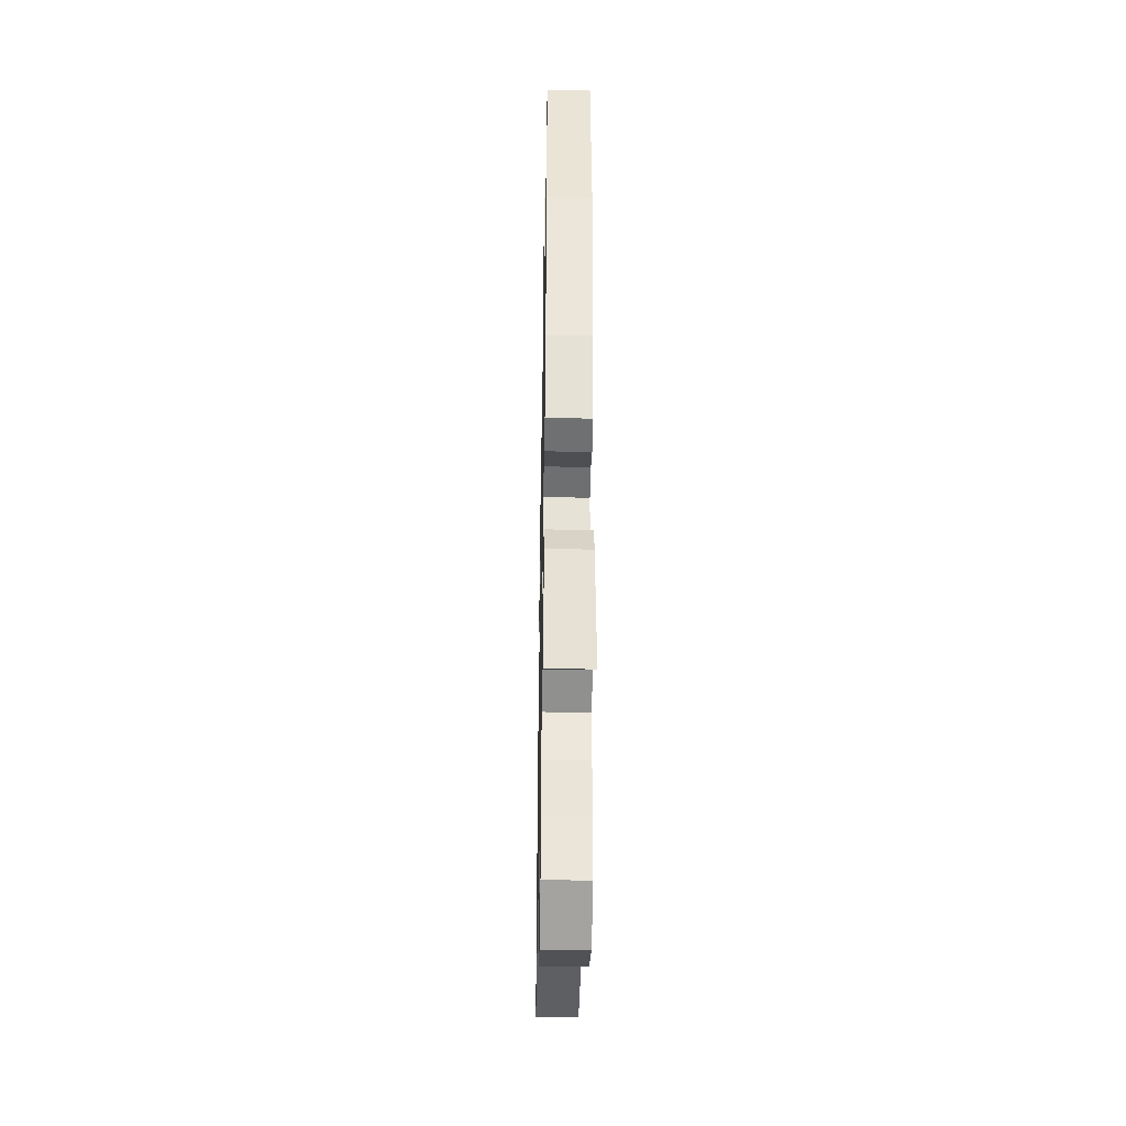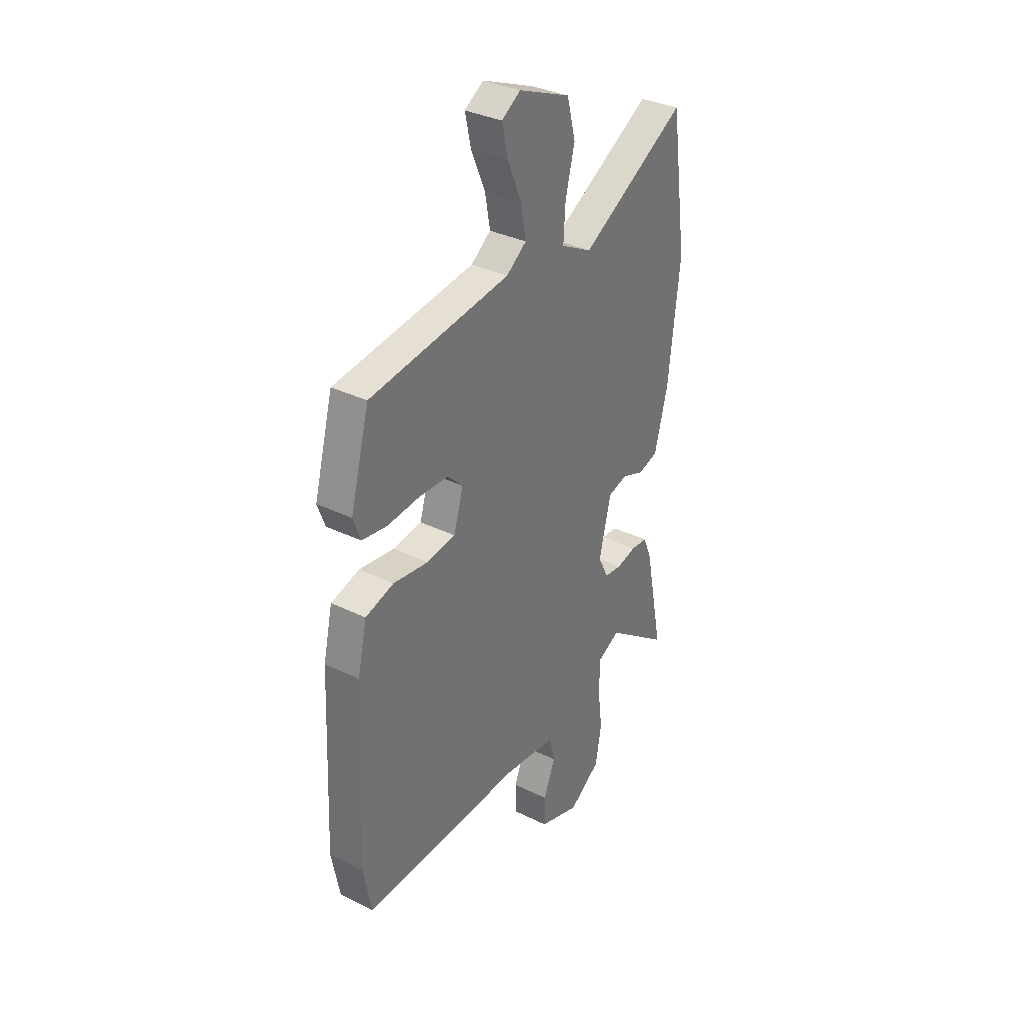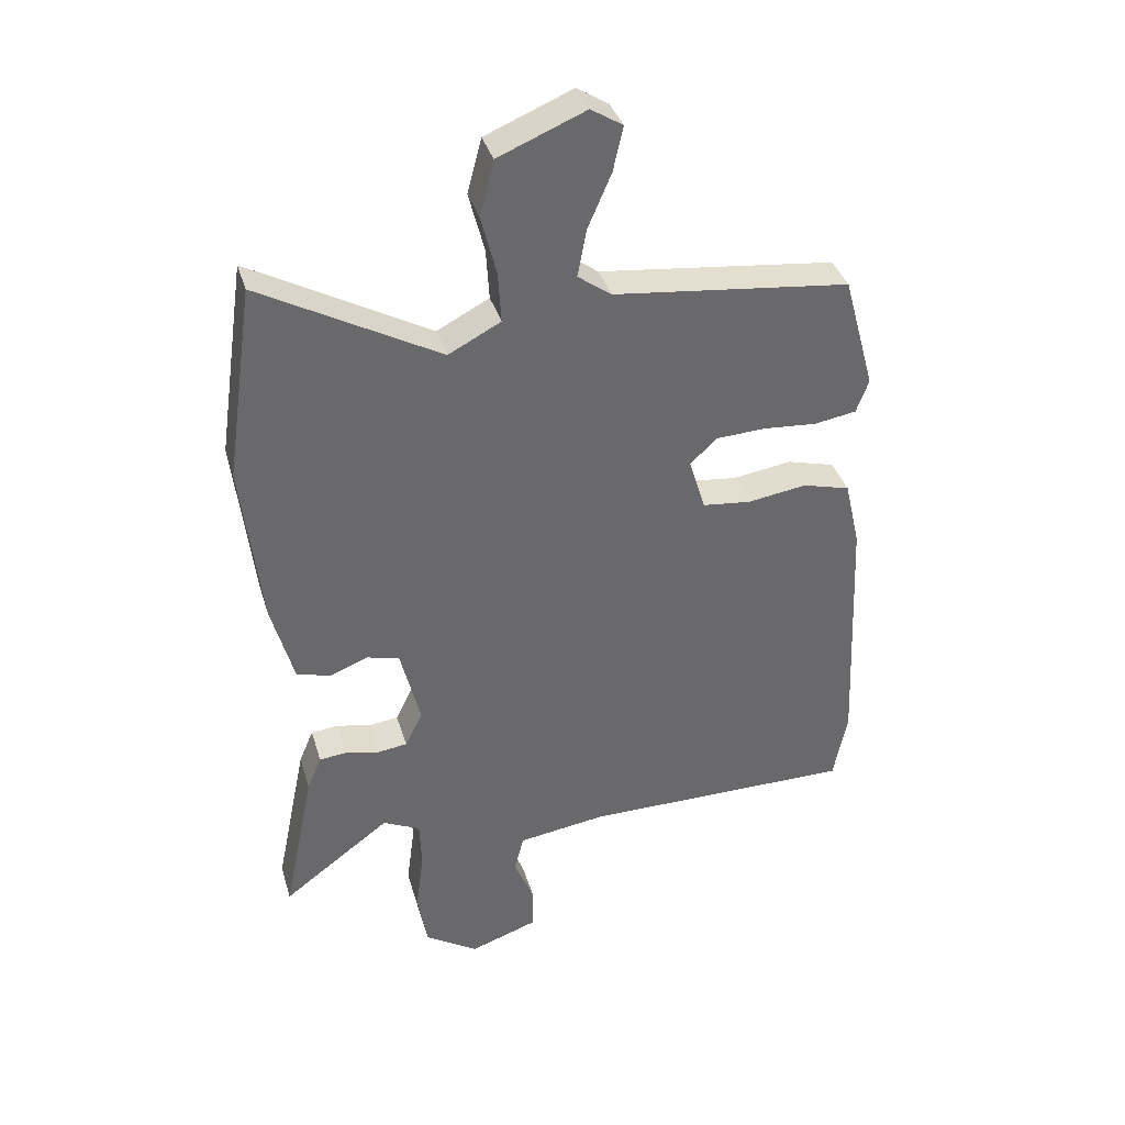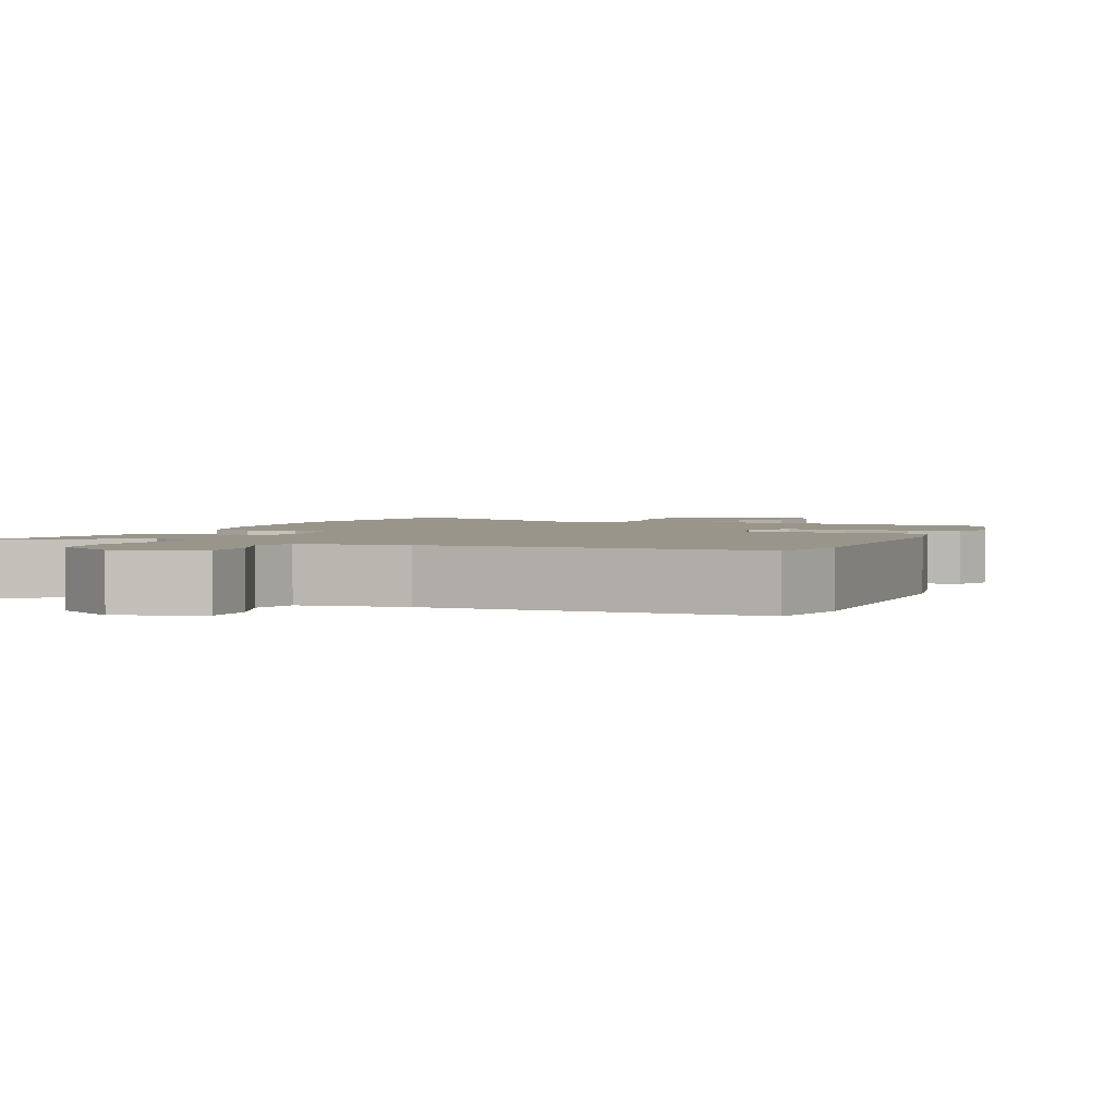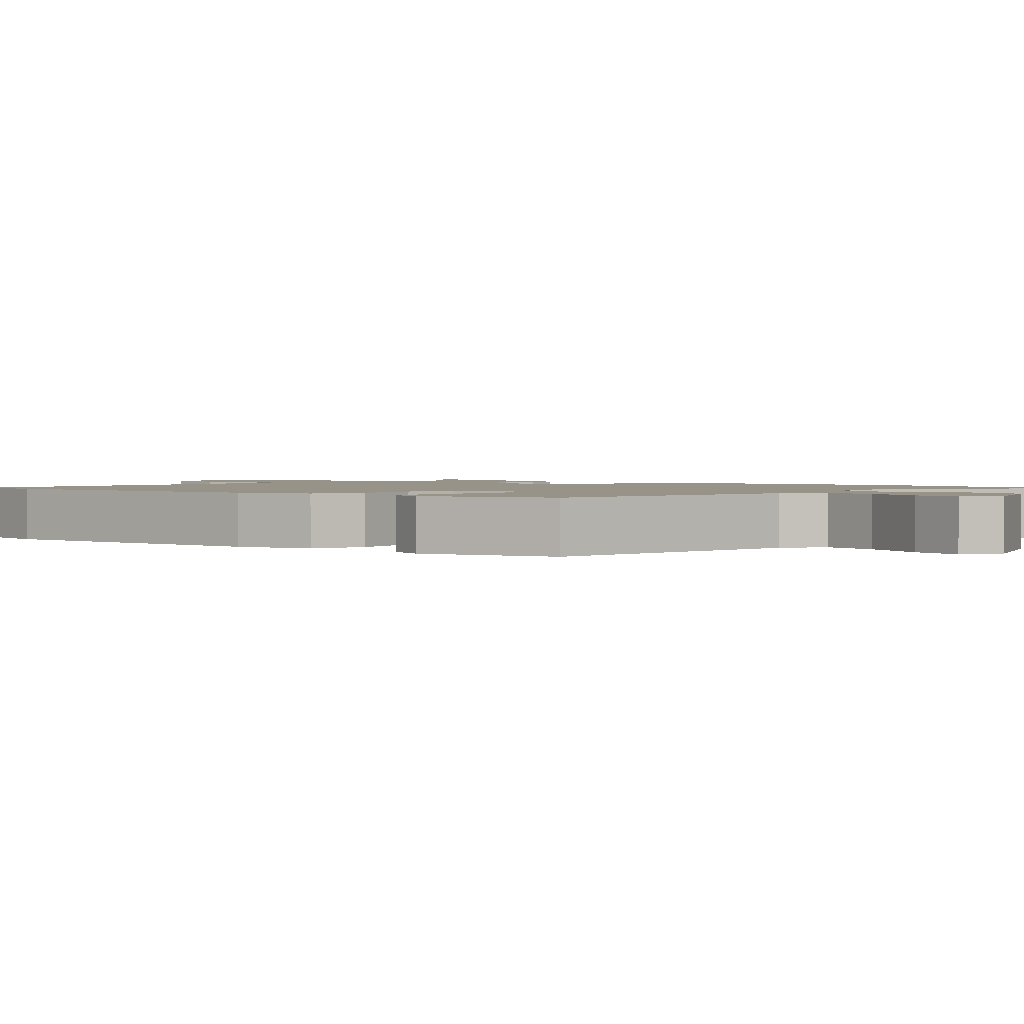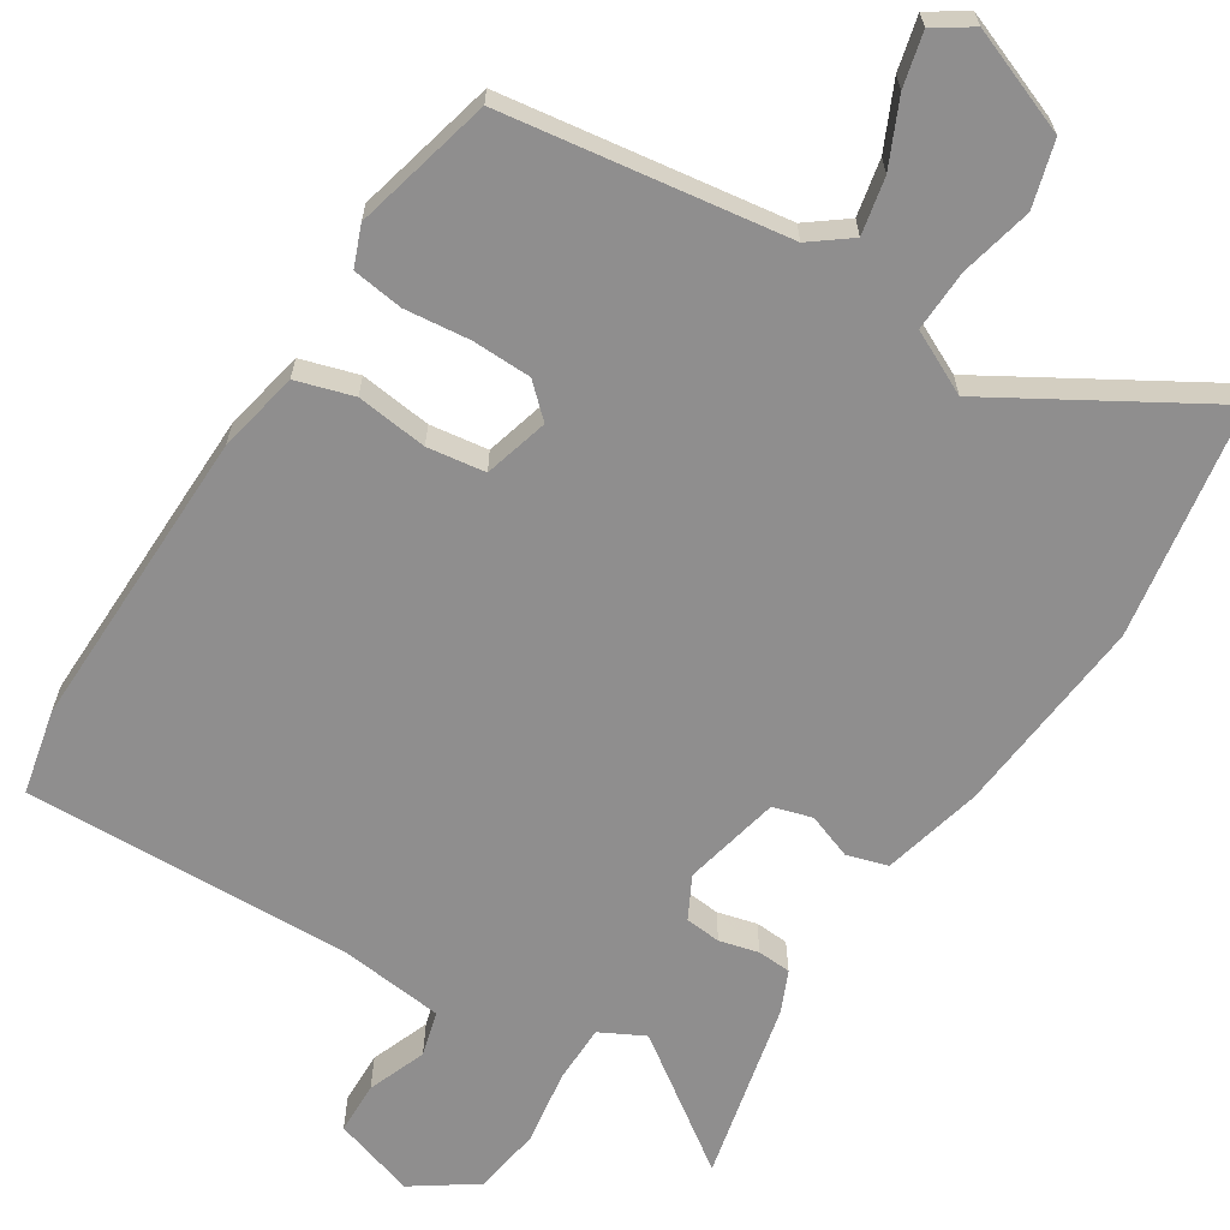
<metadata>
{"format":"obj","ext":"obj","renderer":"f3d","projection":"perspective","resolution":1024,"background":"white","views":[{"elev":-39.7,"azim":88.9,"up":"+Z"},{"elev":34.1,"azim":-56.4,"up":"+Z"},{"elev":37.4,"azim":163.9,"up":"+Z"},{"elev":2.2,"azim":-156.7,"up":"+Y"},{"elev":1.6,"azim":-48.7,"up":"+Y"},{"elev":-65.0,"azim":-30.9,"up":"+Y"}]}
</metadata>
<code>
v 0.482 0.07 0.625
v 0.527 0.07 0.312
v 0.496 0.07 0.042
v 0.46 0.07 -0.091
v 0.405 0.07 -0.106
v 0.345 0.07 -0.082
v 0.292 0.07 -0.096
v 0.26 0.07 -0.226
v 0.288 0.07 -0.283
v 0.336 0.07 -0.289
v 0.389 0.07 -0.277
v 0.434 0.07 -0.281
v 0.457 0.07 -0.336
v 0.507 0.07 -0.581
v 0.334 0.07 -0.452
v 0.274 0.07 -0.481
v 0.271 0.07 -0.56
v 0.284 0.07 -0.66
v 0.268 0.07 -0.752
v 0.182 0.07 -0.808
v 0.072 0.07 -0.77
v 0.072 0.07 -0.699
v 0.104 0.07 -0.621
v 0.089 0.07 -0.56
v -0.053 0.07 -0.54
v -0.492 0.07 -0.542
v -0.514 0.07 -0.428
v -0.496 0.07 -0.018
v -0.471 0.07 0.091
v -0.394 0.07 0.112
v -0.299 0.07 0.098
v -0.221 0.07 0.107
v -0.195 0.07 0.193
v -0.237 0.07 0.234
v -0.316 0.07 0.238
v -0.404 0.07 0.231
v -0.472 0.07 0.242
v -0.492 0.07 0.296
v -0.441 0.07 0.482
v -0.06 0.07 0.527
v -0.006 0.07 0.566
v -0.02 0.07 0.642
v -0.058 0.07 0.73
v -0.074 0.07 0.802
v -0.023 0.07 0.834
v 0.117 0.07 0.776
v 0.14 0.07 0.688
v 0.115 0.07 0.591
v 0.11 0.07 0.509
v 0.194 0.07 0.465
v 0.482 0 0.625
v 0.527 0 0.312
v 0.496 0 0.042
v 0.46 0 -0.091
v 0.405 0 -0.106
v 0.345 0 -0.082
v 0.292 0 -0.096
v 0.26 0 -0.226
v 0.288 0 -0.283
v 0.336 0 -0.289
v 0.389 0 -0.277
v 0.434 0 -0.281
v 0.457 0 -0.336
v 0.507 0 -0.581
v 0.334 0 -0.452
v 0.274 0 -0.481
v 0.271 0 -0.56
v 0.284 0 -0.66
v 0.268 0 -0.752
v 0.182 0 -0.808
v 0.072 0 -0.77
v 0.072 0 -0.699
v 0.104 0 -0.621
v 0.089 0 -0.56
v -0.053 0 -0.54
v -0.492 0 -0.542
v -0.514 0 -0.428
v -0.496 0 -0.018
v -0.471 0 0.091
v -0.394 0 0.112
v -0.299 0 0.098
v -0.221 0 0.107
v -0.195 0 0.193
v -0.237 0 0.234
v -0.316 0 0.238
v -0.404 0 0.231
v -0.472 0 0.242
v -0.492 0 0.296
v -0.441 0 0.482
v -0.06 0 0.527
v -0.006 0 0.566
v -0.02 0 0.642
v -0.058 0 0.73
v -0.074 0 0.802
v -0.023 0 0.834
v 0.117 0 0.776
v 0.14 0 0.688
v 0.115 0 0.591
v 0.11 0 0.509
v 0.194 0 0.465
f 45 46 47 48
f 45 48 49
f 42 43 44 45
f 41 42 45 49
f 40 41 49 50
f 38 39 40 50
f 35 36 37 38
f 34 35 38 50
f 28 29 30 31
f 28 31 32
f 25 26 27 28
f 24 25 28 32
f 20 21 22 23
f 20 23 24
f 17 18 19 20
f 16 17 20 24
f 15 16 24 32
f 10 11 12 13
f 9 10 13 14
f 3 4 5 6
f 3 6 7
f 50 1 2 3
f 33 34 50 3
f 9 14 15 32
f 8 9 32 33
f 7 8 33
f 3 7 33
f 98 97 96 95
f 99 98 95
f 95 94 93 92
f 99 95 92 91
f 100 99 91 90
f 100 90 89 88
f 88 87 86 85
f 100 88 85 84
f 81 80 79 78
f 82 81 78
f 78 77 76 75
f 82 78 75 74
f 73 72 71 70
f 74 73 70
f 70 69 68 67
f 74 70 67 66
f 82 74 66 65
f 63 62 61 60
f 64 63 60 59
f 56 55 54 53
f 57 56 53
f 53 52 51 100
f 53 100 84 83
f 82 65 64 59
f 83 82 59 58
f 83 58 57
f 83 57 53
f 1 51 52 2
f 2 52 53 3
f 3 53 54 4
f 4 54 55 5
f 5 55 56 6
f 6 56 57 7
f 7 57 58 8
f 8 58 59 9
f 9 59 60 10
f 10 60 61 11
f 11 61 62 12
f 12 62 63 13
f 13 63 64 14
f 14 64 65 15
f 15 65 66 16
f 16 66 67 17
f 17 67 68 18
f 18 68 69 19
f 19 69 70 20
f 20 70 71 21
f 21 71 72 22
f 22 72 73 23
f 23 73 74 24
f 24 74 75 25
f 25 75 76 26
f 26 76 77 27
f 27 77 78 28
f 28 78 79 29
f 29 79 80 30
f 30 80 81 31
f 31 81 82 32
f 32 82 83 33
f 33 83 84 34
f 34 84 85 35
f 35 85 86 36
f 36 86 87 37
f 37 87 88 38
f 38 88 89 39
f 39 89 90 40
f 40 90 91 41
f 41 91 92 42
f 42 92 93 43
f 43 93 94 44
f 44 94 95 45
f 45 95 96 46
f 46 96 97 47
f 47 97 98 48
f 48 98 99 49
f 49 99 100 50
f 50 100 51 1

</code>
